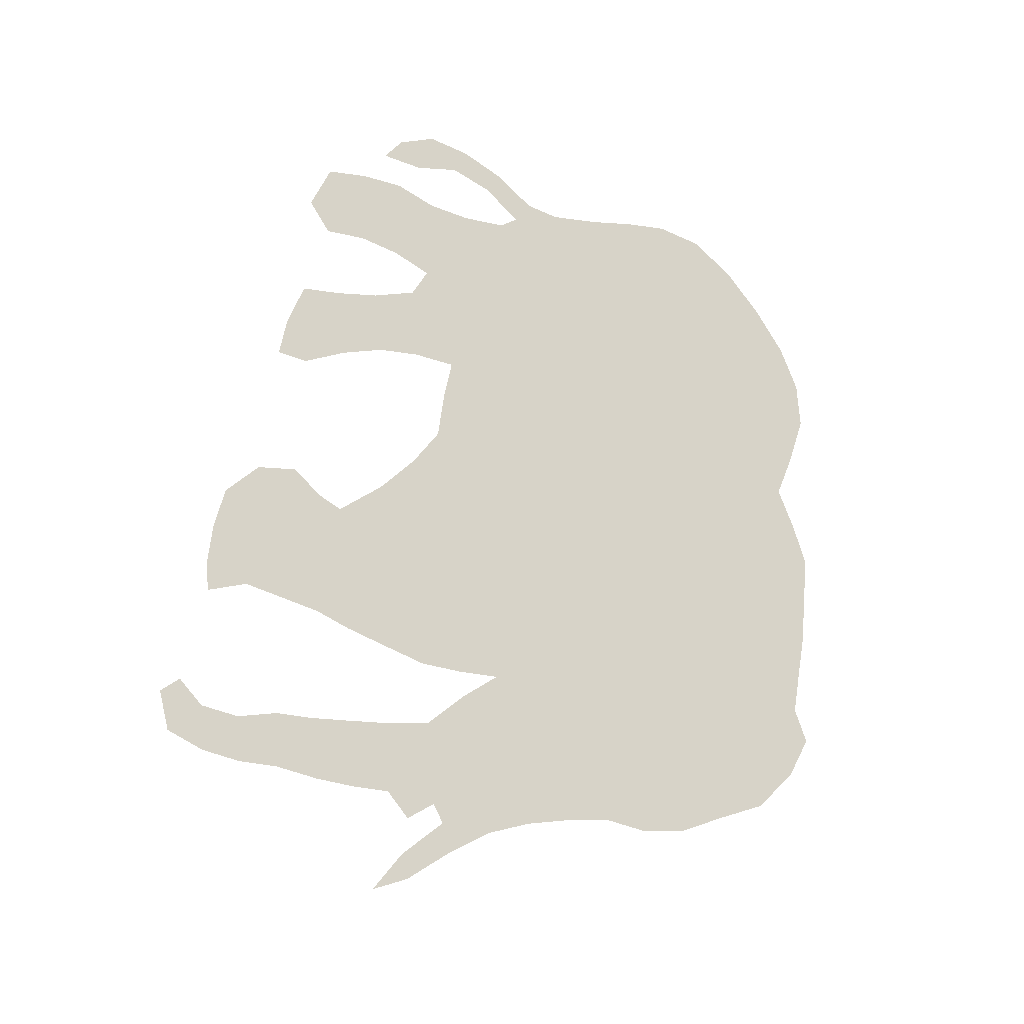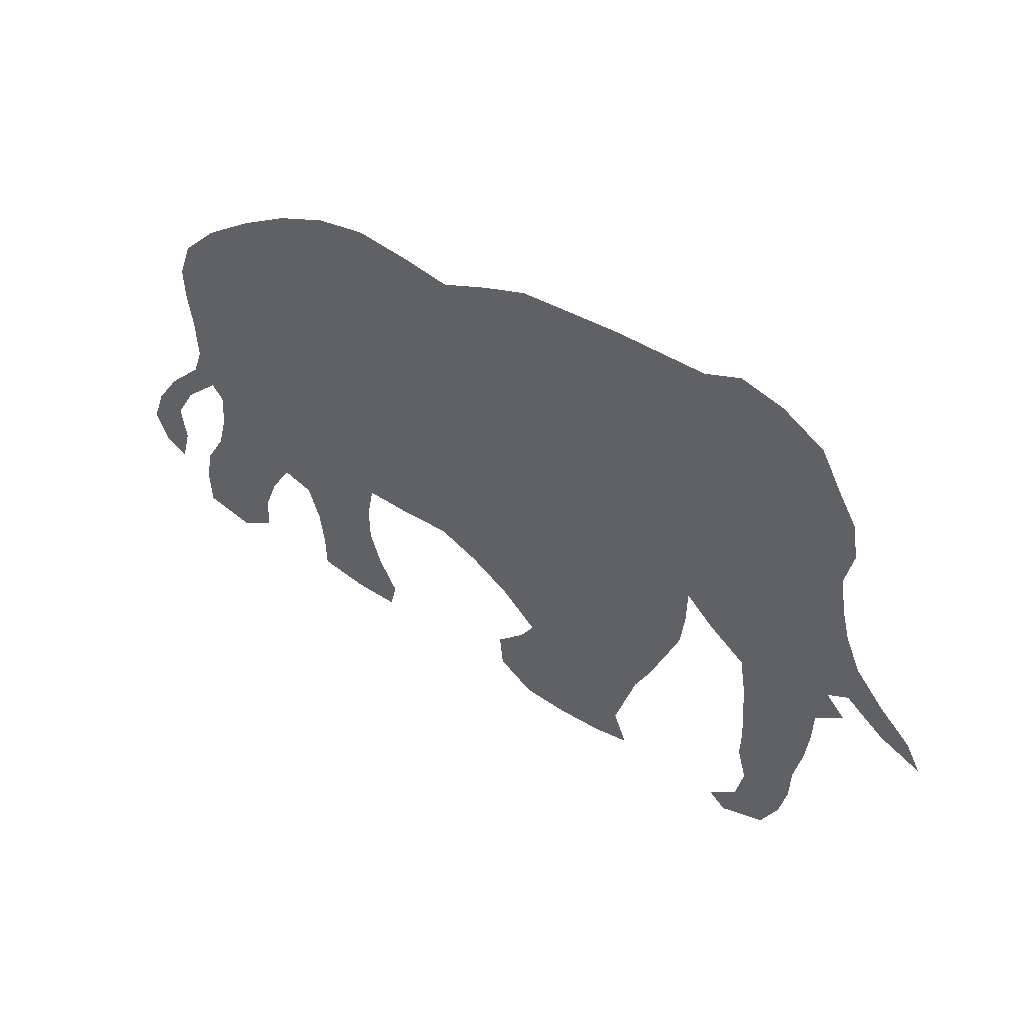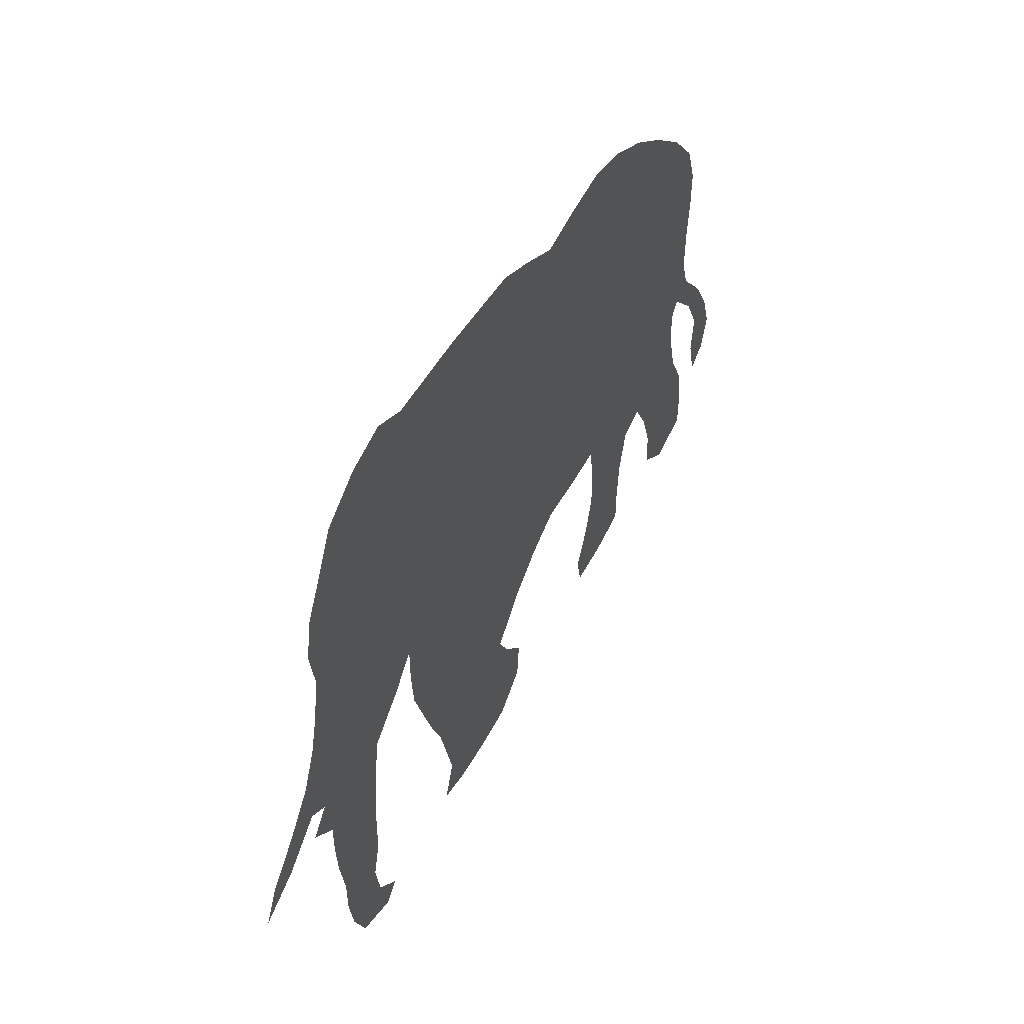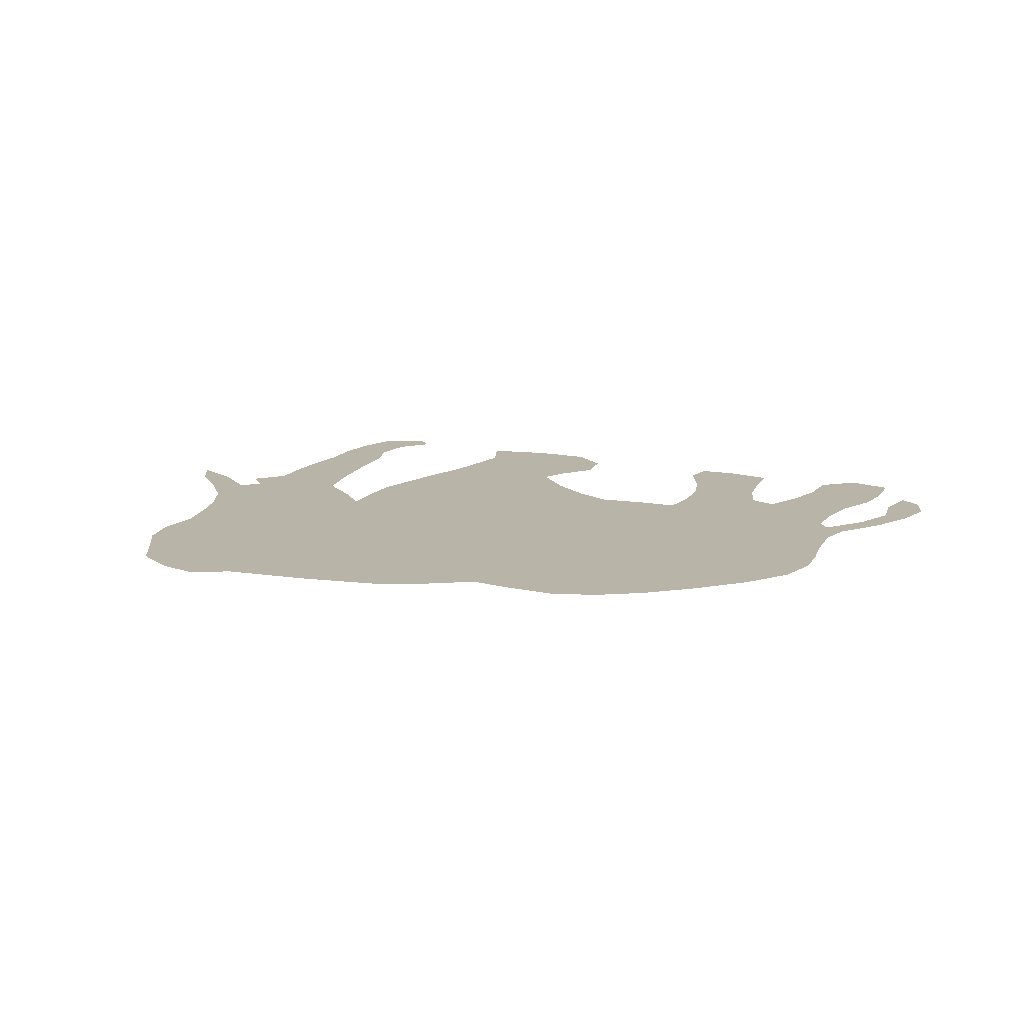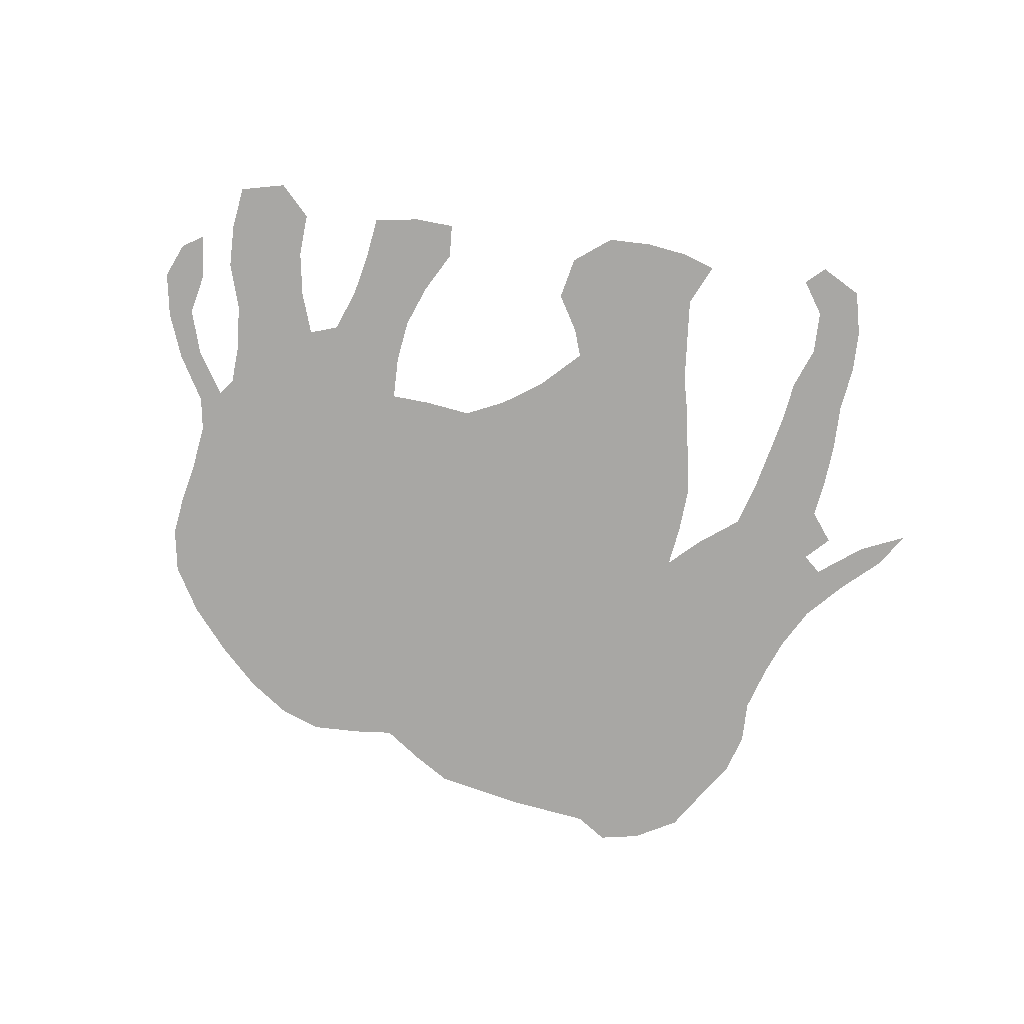
<metadata>
{"format":"obj","ext":"obj","renderer":"f3d","projection":"perspective","resolution":1024,"background":"white","views":[{"elev":76.9,"azim":98.1,"up":"+Z"},{"elev":56.7,"azim":31.2,"up":"+Y"},{"elev":53.3,"azim":119.2,"up":"+Y"},{"elev":13.1,"azim":-160.4,"up":"+Z"},{"elev":-74.6,"azim":-15.6,"up":"+Z"}]}
</metadata>
<code>
v 0.08856 0.4096 0
v 0.08832 0.4619 0
v 0.08476 0.5098 0
v 0.08487 0.5535 0
v 0.09963 0.6015 0
v 0.1365 0.6494 0
v 0.1845 0.6937 0
v 0.2325 0.7306 0
v 0.2804 0.7565 0
v 0.3284 0.7675 0
v 0.3808 0.7592 0
v 0.4244 0.7491 0
v 0.4698 0.7736 0
v 0.5129 0.7934 0
v 0.5604 0.797 0
v 0.6133 0.8009 0
v 0.6577 0.8007 0
v 0.7048 0.8007 0
v 0.7417 0.8192 0
v 0.786 0.8044 0
v 0.8303 0.7712 0
v 0.8526 0.7229 0
v 0.8745 0.679 0
v 0.8819 0.631 0
v 0.8745 0.583 0
v 0.8828 0.5306 0
v 0.893 0.4871 0
v 0.9114 0.4391 0
v 0.9446 0.3911 0
v 0.9816 0.3469 0
v 1 0.3063 0
v 0.952 0.3358 0
v 0.9077 0.3801 0
v 0.8856 0.3653 0
v 0.9077 0.3358 0
v 0.8782 0.3063 0
v 0.8784 0.2635 0
v 0.8751 0.2151 0
v 0.8672 0.1624 0
v 0.8672 0.1144 0
v 0.8598 0.06642 0
v 0.8413 0.01845 0
v 0.7934 0 0
v 0.7749 0.02214 0
v 0.8044 0.05535 0
v 0.8118 0.1033 0
v 0.8007 0.1513 0
v 0.8009 0.1937 0
v 0.7979 0.2373 0
v 0.7939 0.2896 0
v 0.786 0.3432 0
v 0.7454 0.3838 0
v 0.7159 0.4207 0
v 0.7159 0.3735 0
v 0.7122 0.3247 0
v 0.6958 0.2715 0
v 0.6809 0.2238 0
v 0.6642 0.1808 0
v 0.6529 0.132 0
v 0.6421 0.08487 0
v 0.6568 0.0369 0
v 0.6199 0.02952 0
v 0.572 0.02952 0
v 0.524 0.0369 0
v 0.4871 0.0738 0
v 0.4834 0.1218 0
v 0.5129 0.1587 0
v 0.5277 0.1882 0
v 0.4908 0.2362 0
v 0.4502 0.2731 0
v 0.4096 0.2989 0
v 0.3572 0.2991 0
v 0.3136 0.3026 0
v 0.3063 0.2546 0
v 0.3063 0.2066 0
v 0.3173 0.1587 0
v 0.3358 0.1107 0
v 0.3284 0.0738 0
v 0.2841 0.07749 0
v 0.2362 0.09225 0
v 0.2361 0.1394 0
v 0.2325 0.1882 0
v 0.2214 0.2362 0
v 0.1919 0.2509 0
v 0.1697 0.2066 0
v 0.155 0.1587 0
v 0.1513 0.1107 0
v 0.1144 0.08118 0
v 0.06642 0.09963 0
v 0.06642 0.1476 0
v 0.0738 0.1956 0
v 0.09594 0.2435 0
v 0.107 0.2915 0
v 0.1107 0.3395 0
v 0.09963 0.3579 0
v 0.06273 0.3136 0
v 0.04059 0.2657 0
v 0.04428 0.2177 0
v 0.03321 0.1697 0
v 0.01107 0.1882 0
v 0 0.2288 0
v 0.01476 0.2767 0
v 0.04059 0.3247 0
v 0.07749 0.3727 0
v 0.5854 0.3413 0
v 0.5596 0.3756 0
v 0.5819 0.5868 0
v 0.2163 0.4682 0
v 0.1271 0.5696 0
v 0.6094 0.6252 0
v 0.2523 0.4935 0
v 0.4065 0.5158 0
v 0.1954 0.3785 0
v 0.2728 0.5343 0
v 0.1556 0.2926 0
v 0.2183 0.337 0
v 0.1408 0.2471 0
v 0.9427 0.3675 0
v 0.5179 0.7639 0
v 0.6375 0.5937 0
v 0.79 0.5022 0
v 0.7823 0.6798 0
v 0.3696 0.549 0
v 0.69 0.6121 0
v 0.8639 0.3391 0
v 0.1078 0.1412 0
v 0.1223 0.1972 0
v 0.9124 0.4016 0
v 0.06815 0.3392 0
v 0.3517 0.5092 0
v 0.7701 0.7715 0
v 0.8104 0.4544 0
v 0.8294 0.4156 0
v 0.8308 0.3696 0
v 0.8301 0.3179 0
v 0.8212 0.05048 0
v 0.2697 0.1961 0
v 0.09801 0.3788 0
v 0.8341 0.1578 0
v 0.5249 0.09919 0
v 0.609 0.06178 0
v 0.5674 0.1141 0
v 0.3009 0.1162 0
v 0.02445 0.2303 0
v 0.03874 0.2901 0
v 0.2625 0.2753 0
v 0.2708 0.2346 0
v 0.2718 0.1545 0
v 0.2656 0.1152 0
v 0.8395 0.2649 0
v 0.8344 0.1064 0
v 0.5884 0.1548 0
v 0.8367 0.2084 0
v 0.5879 0.2525 0
v 0.5878 0.2971 0
v 0.5822 0.2043 0
v 0.4269 0.6955 0
v 0.6398 0.4079 0
v 0.4932 0.5562 0
v 0.5035 0.6688 0
v 0.1718 0.4649 0
v 0.1588 0.5086 0
v 0.4095 0.6209 0
v 0.2507 0.3663 0
v 0.2788 0.4055 0
v 0.2628 0.3203 0
v 0.1482 0.3611 0
v 0.2978 0.3583 0
v 0.522 0.3668 0
v 0.6553 0.5061 0
v 0.8715 0.4054 0
v 0.7365 0.6469 0
v 0.7332 0.7379 0
v 0.6974 0.7103 0
v 0.7018 0.5195 0
v 0.6897 0.4664 0
v 0.7647 0.4516 0
v 0.3205 0.4082 0
v 0.2819 0.6201 0
v 0.2401 0.628 0
v 0.1373 0.3938 0
v 0.6643 0.3607 0
v 0.5431 0.233 0
v 0.497 0.3332 0
v 0.4875 0.4461 0
v 0.4128 0.3949 0
v 0.5687 0.4775 0
v 0.208 0.5901 0
v 0.3643 0.4147 0
v 0.1295 0.4383 0
v 0.6239 0.1783 0
v 0.555 0.6906 0
v 0.7517 0.5429 0
v 0.7881 0.5899 0
v 0.784 0.6362 0
v 0.8372 0.5398 0
v 0.6509 0.7007 0
v 0.4644 0.7104 0
v 0.6045 0.7118 0
v 0.8436 0.4943 0
v 0.7823 0.4044 0
v 0.3676 0.6503 0
v 0.3231 0.6355 0
v 0.6678 0.312 0
v 0.5344 0.2806 0
v 0.5653 0.07276 0
v 0.3326 0.6824 0
v 0.4515 0.4834 0
v 0.418 0.4681 0
v 0.5743 0.5322 0
v 0.532 0.5171 0
v 0.8306 0.6617 0
v 0.4173 0.347 0
v 0.2628 0.5785 0
v 0.5389 0.6289 0
v 0.4541 0.6527 0
v 0.5857 0.7496 0
v 0.8358 0.5871 0
v 0.4529 0.5931 0
v 0.4957 0.6129 0
v 0.2501 0.4438 0
v 0.213 0.292 0
v 0.1732 0.331 0
v 0.4105 0.5696 0
v 0.6075 0.3812 0
v 0.6198 0.5453 0
v 0.507 0.722 0
v 0.6677 0.558 0
v 0.3351 0.4592 0
v 0.2809 0.6661 0
v 0.4536 0.3693 0
v 0.5246 0.4117 0
v 0.4869 0.3927 0
v 0.6045 0.4389 0
v 0.5664 0.4239 0
v 0.6463 0.4546 0
v 0.4909 0.5009 0
v 0.3423 0.3561 0
v 0.378 0.4701 0
v 0.8606 0.4497 0
v 0.7272 0.7752 0
v 0.2277 0.6742 0
v 0.19 0.64 0
v 0.5754 0.6408 0
v 0.547 0.7432 0
v 0.6075 0.6708 0
v 0.6815 0.7525 0
v 0.6323 0.7525 0
v 0.5455 0.1433 0
v 0.382 0.7048 0
v 0.6068 0.1069 0
v 0.3606 0.5964 0
v 0.2912 0.4537 0
v 0.3111 0.5941 0
v 0.2636 0.7079 0
v 0.6302 0.2219 0
v 0.4072 0.6654 0
v 0.1265 0.4838 0
v 0.692 0.666 0
v 0.7387 0.6941 0
v 0.7436 0.6006 0
v 0.7822 0.7293 0
v 0.626 0.3275 0
v 0.4523 0.3196 0
v 0.5466 0.328 0
v 0.2371 0.4034 0
v 0.1995 0.507 0
v 0.1249 0.5298 0
v 0.2249 0.5427 0
v 0.4035 0.4344 0
v 0.173 0.5522 0
v 0.382 0.3714 0
v 0.206 0.4288 0
v 0.169 0.4199 0
v 0.6785 0.4125 0
v 0.7354 0.4849 0
v 0.6406 0.2718 0
v 0.8261 0.6227 0
v 0.711 0.5676 0
v 0.799 0.5509 0
v 0.4872 0.2878 0
v 0.4475 0.426 0
v 0.6111 0.493 0
v 0.5362 0.573 0
v 0.6499 0.6455 0
v 0.4506 0.537 0
v 0.3017 0.7185 0
v 0.9697 0.3383 0
v 0.5283 0.4633 0
v 0.3817 0.3331 0
v 0.156 0.6028 0
v 0.8229 0.7088 0
v 0.3043 0.5005 0
v 0.3446 0.7266 0
v 0.3192 0.5517 0
f 12 157 198
f 267 161 108
f 191 156 152
f 4 109 5
f 105 106 265
f 88 126 89
f 30 118 288
f 113 181 167
f 13 119 14
f 241 247 173
f 241 173 131
f 18 241 19
f 2 190 258
f 34 134 125
f 84 115 117
f 85 117 127
f 127 91 126
f 34 125 35
f 128 33 118
f 9 287 10
f 240 200 132
f 132 201 133
f 34 33 171
f 28 171 128
f 43 136 44
f 138 104 129
f 251 142 206
f 60 141 61
f 60 251 141
f 98 144 99
f 97 145 144
f 97 96 145
f 73 166 146
f 75 147 137
f 76 137 148
f 79 149 80
f 76 148 143
f 292 21 262
f 22 292 23
f 151 46 136
f 40 139 151
f 251 152 142
f 38 150 153
f 153 48 139
f 65 140 66
f 77 143 78
f 154 183 156
f 106 232 169
f 205 184 281
f 112 209 208
f 107 210 226
f 210 211 187
f 164 166 168
f 212 195 278
f 109 291 5
f 258 190 161
f 274 181 113
f 158 225 182
f 116 113 223
f 146 166 222
f 222 116 223
f 126 90 89
f 84 117 85
f 118 32 288
f 29 118 30
f 118 33 32
f 113 167 223
f 168 166 73
f 212 278 24
f 119 15 14
f 160 216 220
f 25 218 196
f 197 259 174
f 157 257 216
f 19 131 20
f 241 131 19
f 247 248 197
f 194 261 193
f 197 248 199
f 134 51 135
f 125 135 36
f 125 134 135
f 42 136 43
f 115 94 93
f 117 115 93
f 117 93 92
f 126 91 90
f 127 92 91
f 127 117 92
f 85 127 86
f 86 127 126
f 125 36 35
f 25 196 26
f 26 196 200
f 128 171 33
f 276 53 177
f 28 128 29
f 29 128 118
f 129 104 103
f 279 228 175
f 131 262 21
f 20 131 21
f 261 124 279
f 292 122 212
f 172 261 195
f 240 132 133
f 171 240 133
f 134 201 51
f 133 201 134
f 34 171 134
f 135 51 50
f 41 136 42
f 136 45 44
f 96 129 145
f 75 137 76
f 95 129 96
f 95 138 129
f 167 95 94
f 1 104 138
f 39 139 40
f 63 206 64
f 141 62 61
f 141 206 63
f 62 141 63
f 206 142 140
f 59 251 60
f 87 126 88
f 86 126 87
f 76 143 77
f 97 144 98
f 144 101 100
f 144 100 99
f 144 102 101
f 144 145 102
f 145 103 102
f 145 129 103
f 146 222 83
f 147 146 83
f 73 146 74
f 74 146 147
f 74 147 75
f 137 83 82
f 137 147 83
f 148 82 81
f 148 137 82
f 149 81 80
f 148 81 149
f 143 149 79
f 143 148 149
f 278 194 218
f 23 212 24
f 36 150 37
f 150 50 49
f 150 135 50
f 37 150 38
f 136 46 45
f 40 151 41
f 41 151 136
f 151 47 46
f 151 139 47
f 64 140 65
f 58 191 59
f 249 68 67
f 153 49 48
f 153 150 49
f 139 48 47
f 38 153 39
f 39 153 139
f 140 67 66
f 143 79 78
f 182 263 204
f 57 277 256
f 155 265 205
f 183 205 69
f 154 277 155
f 57 256 58
f 58 256 191
f 56 277 57
f 156 183 68
f 158 234 225
f 142 152 249
f 163 224 219
f 160 220 215
f 220 219 159
f 3 2 258
f 162 258 161
f 84 222 115
f 223 167 94
f 263 105 155
f 266 164 165
f 221 165 253
f 166 116 222
f 181 138 95
f 167 181 95
f 113 116 164
f 171 133 134
f 119 227 245
f 260 259 172
f 262 260 122
f 173 174 260
f 109 4 268
f 124 228 279
f 121 177 132
f 206 140 64
f 269 267 111
f 112 130 239
f 230 179 203
f 173 260 262
f 110 107 120
f 192 215 244
f 182 225 263
f 183 69 68
f 281 264 70
f 155 105 265
f 205 265 184
f 186 213 231
f 185 233 232
f 233 231 184
f 187 235 234
f 170 236 176
f 236 234 158
f 237 208 185
f 235 232 106
f 211 159 237
f 273 266 221
f 271 267 269
f 271 268 162
f 214 269 114
f 269 188 271
f 243 291 188
f 178 168 238
f 186 270 189
f 229 178 189
f 272 238 290
f 27 200 240
f 18 247 241
f 281 184 264
f 274 113 273
f 274 190 181
f 2 1 190
f 190 1 181
f 242 180 230
f 180 243 188
f 53 275 54
f 54 275 182
f 164 116 166
f 115 223 94
f 1 138 181
f 198 160 227
f 256 277 154
f 192 160 215
f 226 170 228
f 245 192 217
f 192 244 246
f 276 176 53
f 193 175 276
f 121 276 177
f 24 218 25
f 278 195 194
f 196 280 121
f 17 248 247
f 173 247 174
f 224 123 112
f 162 161 267
f 197 199 246
f 217 199 248
f 142 249 140
f 271 162 267
f 196 121 200
f 200 121 132
f 26 200 27
f 250 257 157
f 163 202 252
f 253 178 229
f 207 202 250
f 179 214 254
f 122 195 212
f 122 172 195
f 55 182 204
f 56 55 204
f 205 281 69
f 154 155 205
f 183 154 205
f 54 182 55
f 201 52 51
f 180 214 179
f 209 270 282
f 210 187 283
f 226 210 283
f 107 284 210
f 164 168 165
f 239 229 189
f 132 177 201
f 249 67 140
f 201 53 52
f 282 270 186
f 23 292 212
f 172 124 261
f 188 214 180
f 8 255 9
f 157 216 198
f 170 176 175
f 217 192 199
f 218 280 196
f 285 120 124
f 261 279 193
f 202 203 252
f 279 175 193
f 165 168 178
f 203 254 252
f 207 230 203
f 224 112 286
f 215 284 107
f 216 163 219
f 83 222 84
f 224 163 252
f 222 223 115
f 224 252 123
f 240 171 28
f 111 253 293
f 111 221 253
f 111 108 221
f 225 105 263
f 13 227 119
f 227 160 192
f 245 227 192
f 120 228 124
f 3 268 4
f 130 229 239
f 114 269 111
f 10 287 294
f 287 230 207
f 230 180 179
f 231 264 184
f 232 233 169
f 282 186 231
f 234 235 225
f 30 288 31
f 176 275 53
f 283 187 234
f 286 112 208
f 187 289 235
f 187 211 289
f 113 266 273
f 238 73 72
f 238 168 73
f 189 178 238
f 209 112 239
f 213 290 71
f 213 272 290
f 186 272 213
f 27 240 28
f 188 291 271
f 7 242 8
f 255 242 230
f 242 243 180
f 7 6 243
f 242 7 243
f 243 6 291
f 12 198 13
f 13 198 227
f 256 154 156
f 244 215 107
f 107 226 120
f 120 226 228
f 228 170 175
f 119 245 15
f 15 245 217
f 285 110 120
f 199 192 246
f 292 262 122
f 17 247 18
f 247 197 174
f 16 248 17
f 15 217 16
f 16 217 248
f 11 250 12
f 12 250 157
f 250 202 257
f 252 295 123
f 252 254 295
f 295 293 130
f 114 111 293
f 253 165 178
f 10 294 11
f 207 203 202
f 295 114 293
f 123 295 130
f 203 179 254
f 287 9 255
f 56 204 277
f 246 244 110
f 256 156 191
f 257 202 163
f 257 163 216
f 152 156 68
f 268 258 162
f 113 164 266
f 244 107 110
f 225 106 105
f 259 124 172
f 260 172 122
f 260 174 259
f 123 130 112
f 195 261 194
f 173 262 131
f 277 263 155
f 264 71 70
f 213 71 264
f 265 169 184
f 266 165 221
f 267 108 111
f 109 268 271
f 268 3 258
f 214 188 269
f 270 239 189
f 209 239 270
f 249 152 68
f 189 238 272
f 186 189 272
f 161 273 108
f 273 221 108
f 161 190 274
f 161 274 273
f 59 152 251
f 236 158 275
f 275 158 182
f 191 152 59
f 175 176 276
f 277 204 263
f 193 276 121
f 8 242 255
f 177 53 201
f 24 278 218
f 280 193 121
f 280 194 193
f 218 194 280
f 198 216 160
f 259 285 124
f 197 246 285
f 259 197 285
f 281 70 69
f 209 282 208
f 185 282 233
f 208 282 185
f 170 283 236
f 226 283 170
f 287 255 230
f 284 211 210
f 220 159 284
f 284 159 211
f 246 110 285
f 219 286 159
f 159 286 237
f 219 224 286
f 215 220 284
f 220 216 219
f 265 106 169
f 36 135 150
f 287 207 294
f 231 213 264
f 169 233 184
f 233 282 231
f 235 106 225
f 288 32 31
f 176 236 275
f 236 283 234
f 237 286 208
f 289 232 235
f 289 237 185
f 289 185 232
f 289 211 237
f 290 72 71
f 290 238 72
f 291 109 271
f 291 6 5
f 22 21 292
f 141 251 206
f 293 229 130
f 293 253 229
f 294 250 11
f 294 207 250
f 214 114 295
f 254 214 295

</code>
